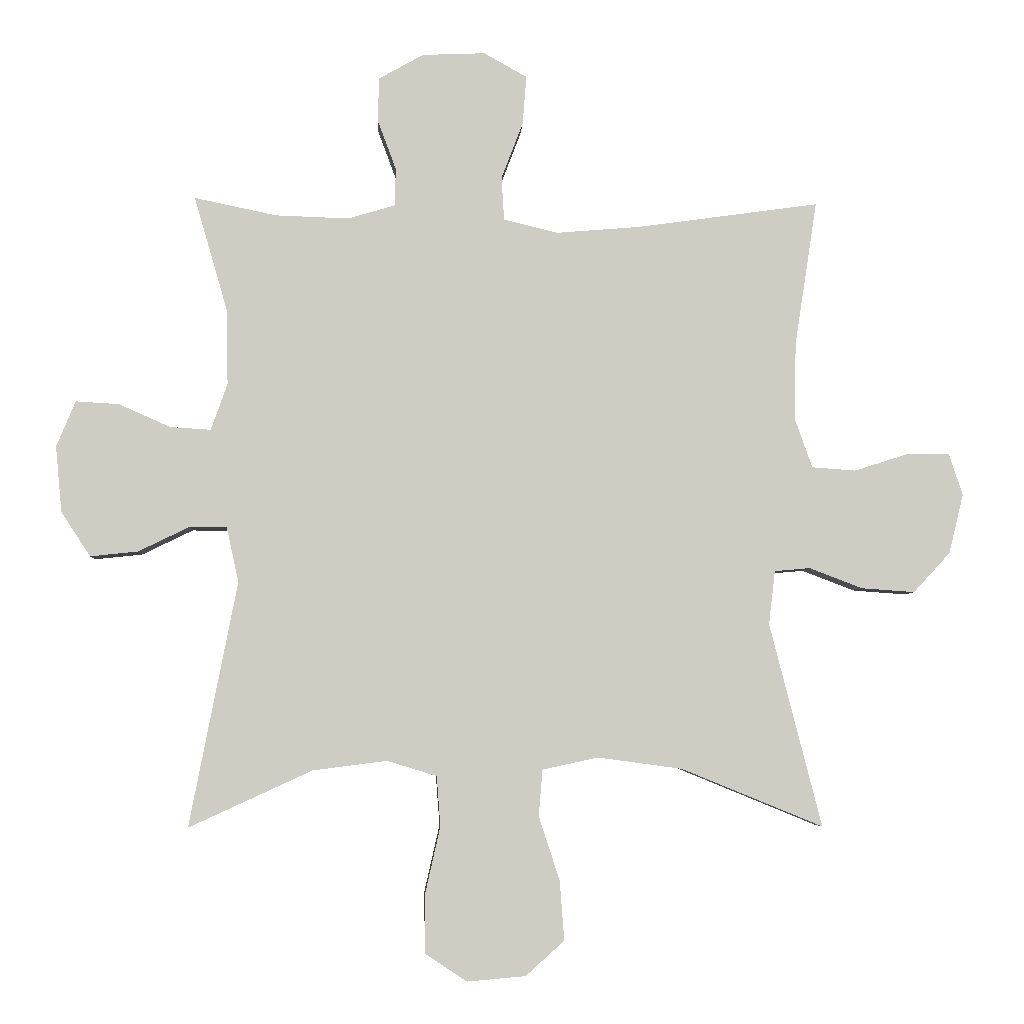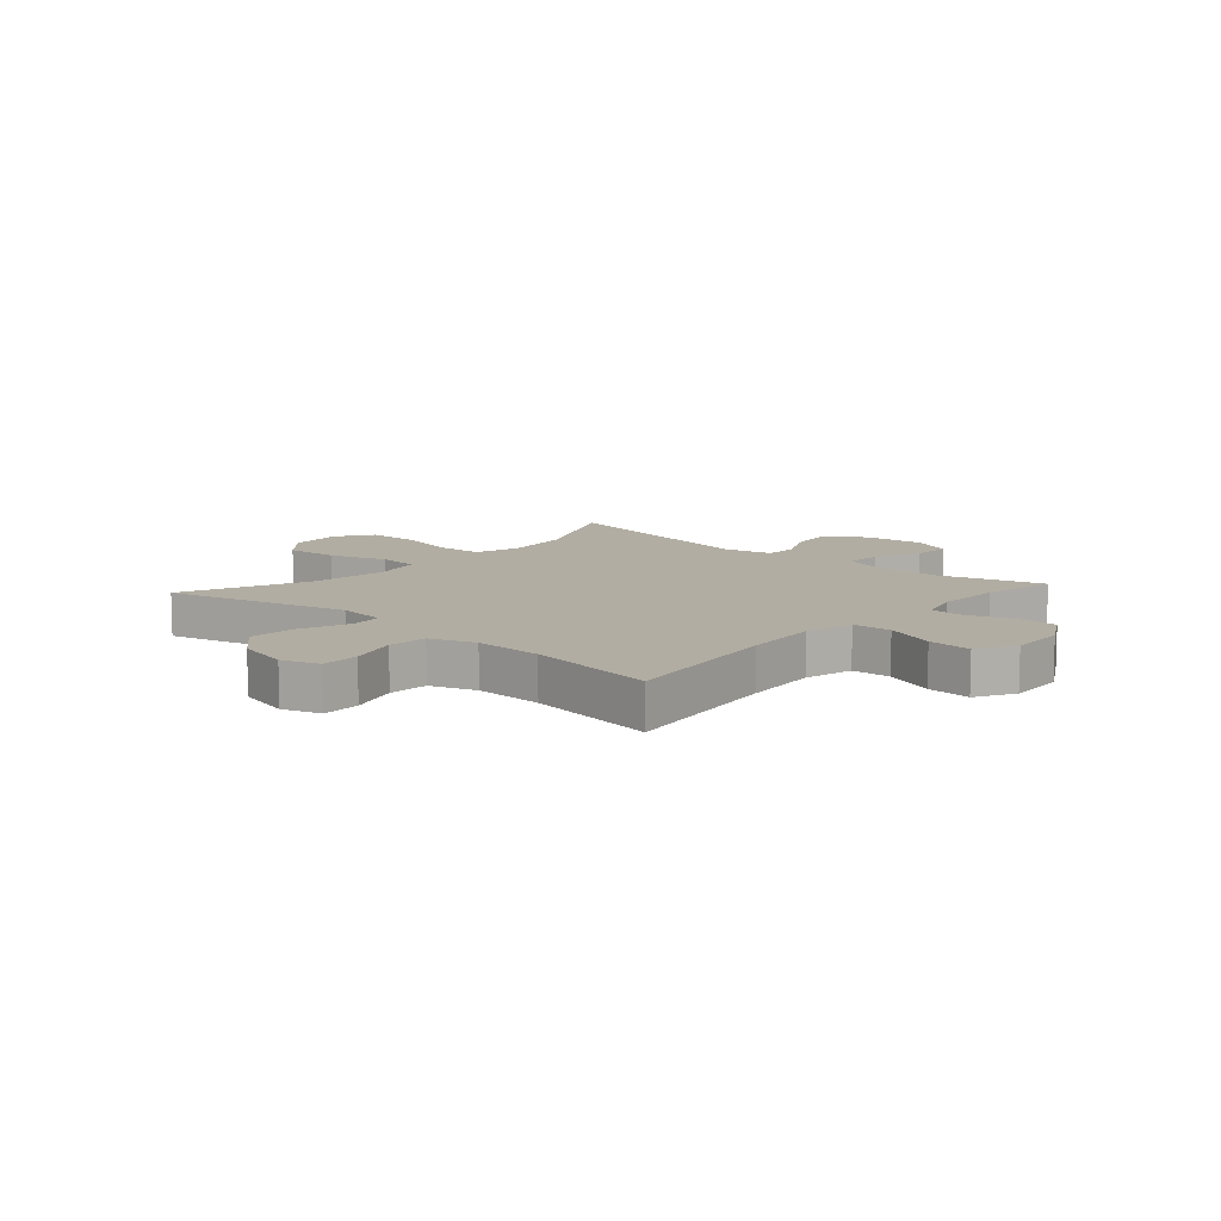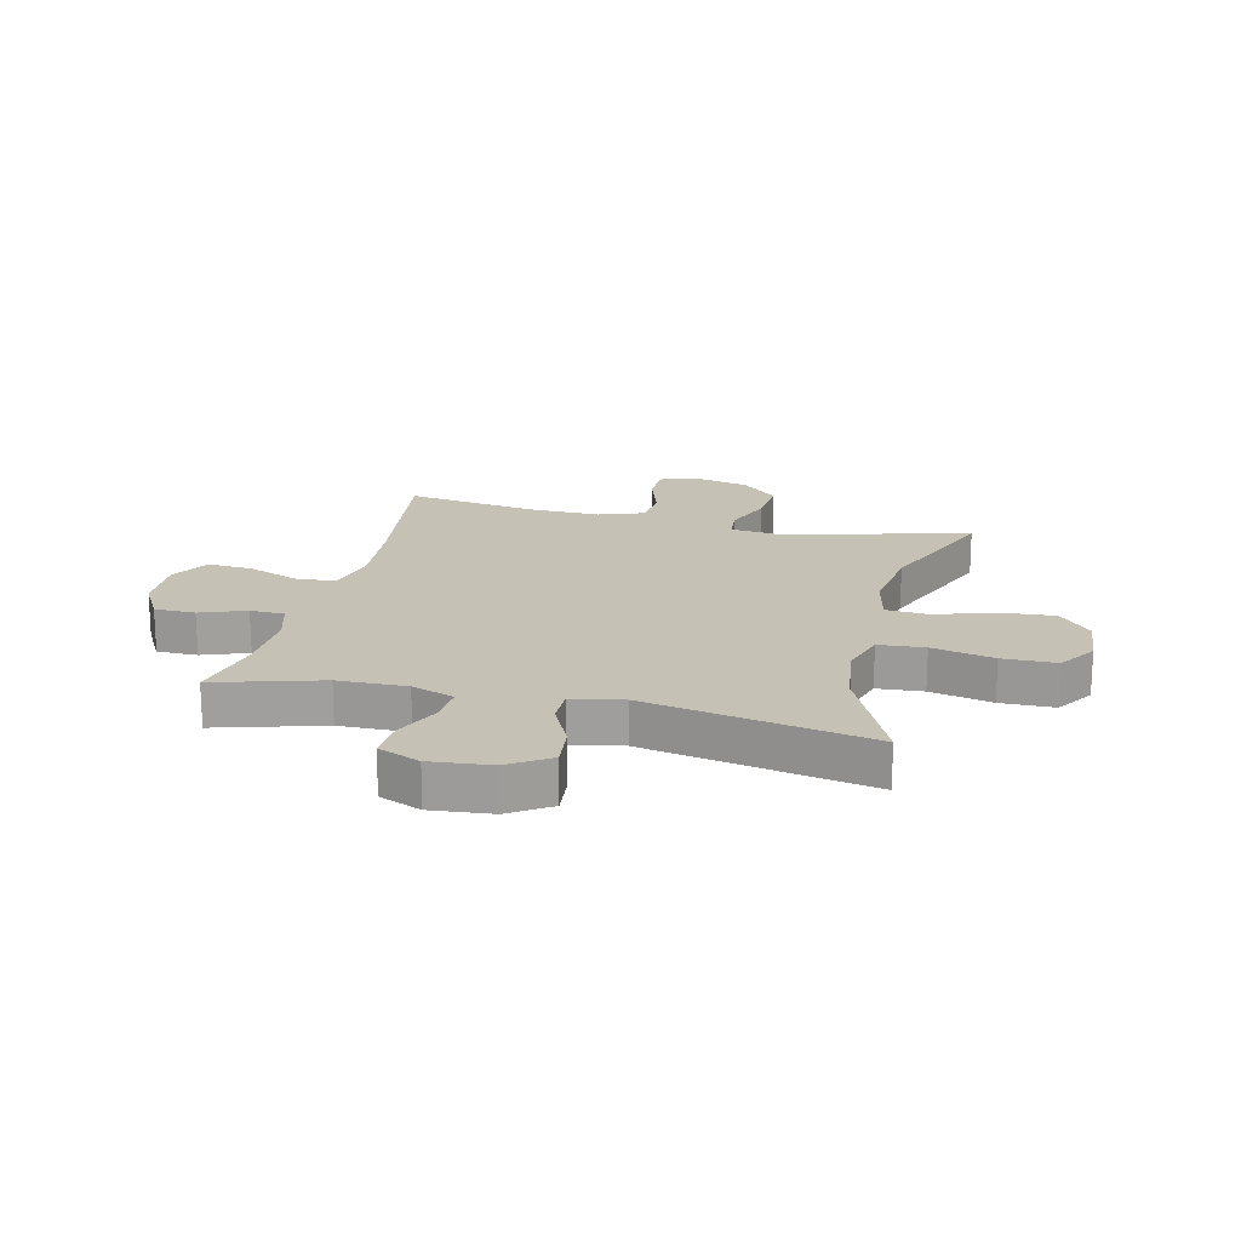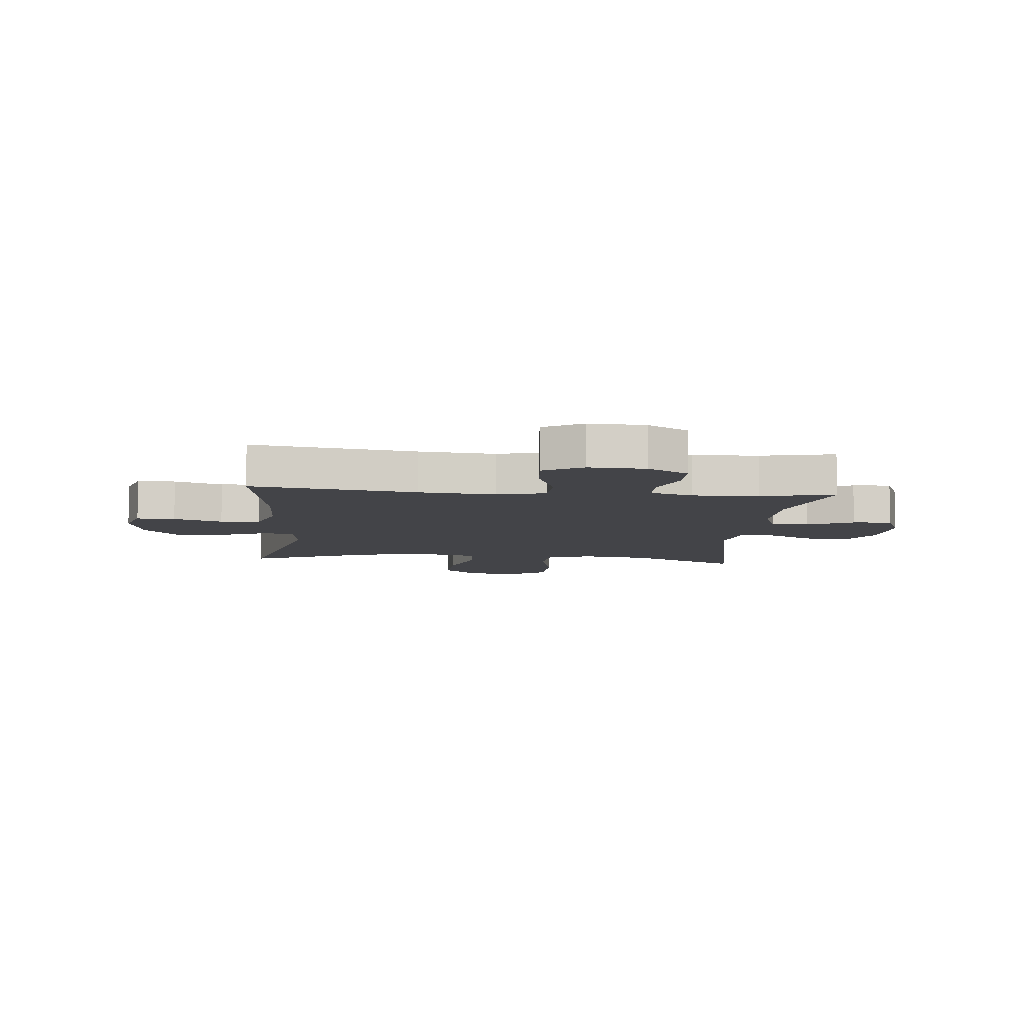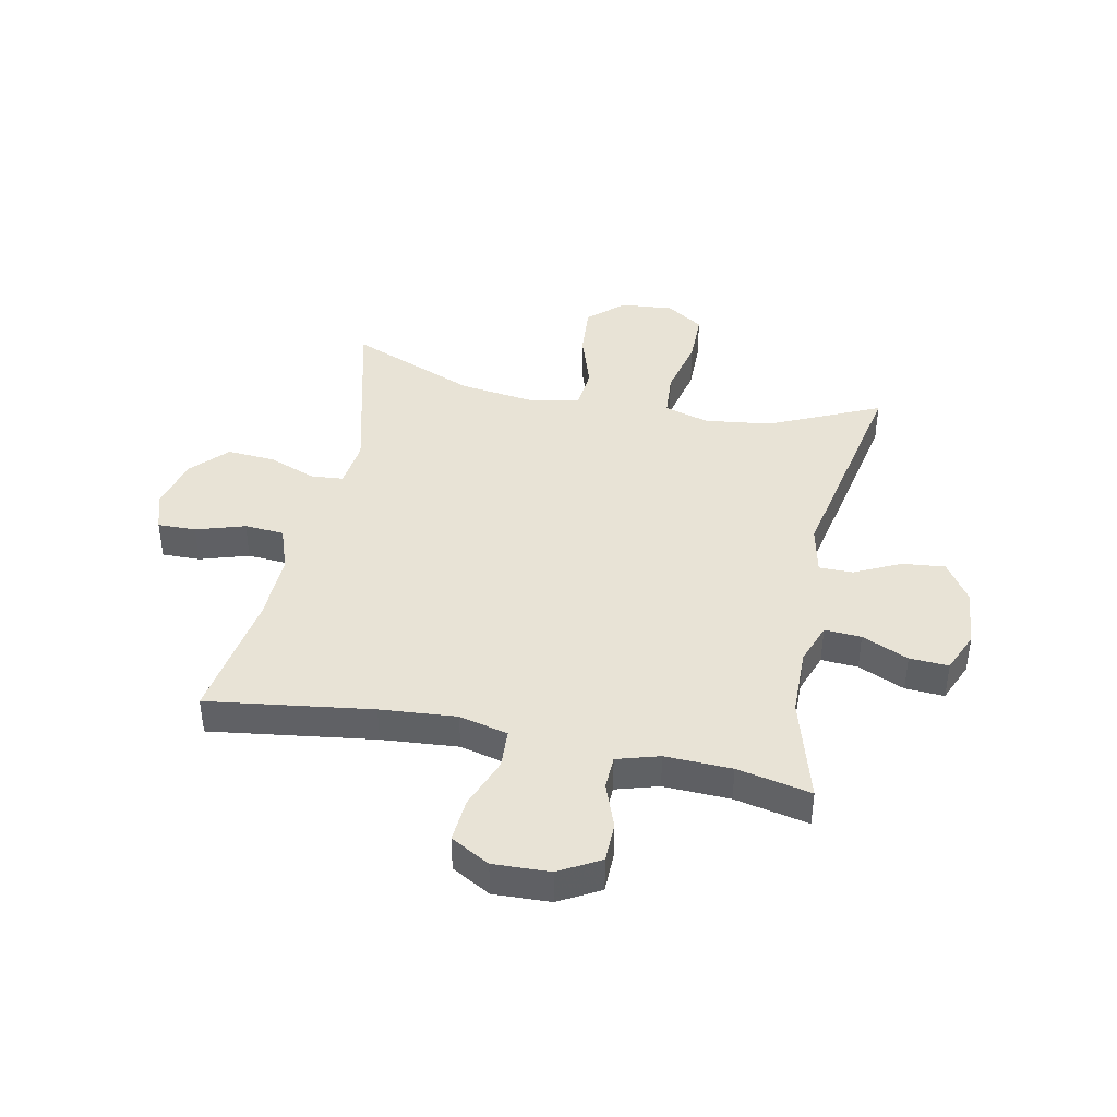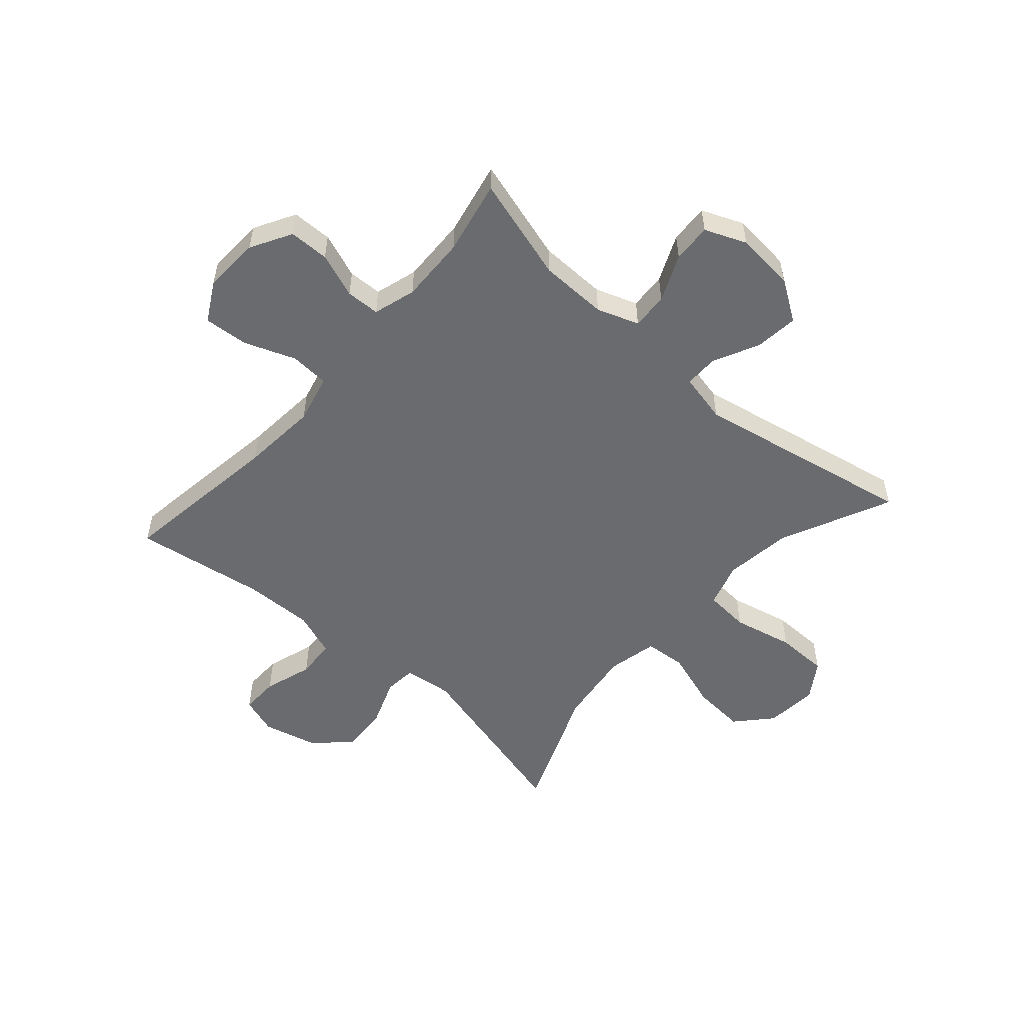
<metadata>
{"format":"obj","ext":"obj","renderer":"f3d","projection":"perspective","resolution":1024,"background":"white","views":[{"elev":-4.9,"azim":177.2,"up":"+Z"},{"elev":10.6,"azim":-48.3,"up":"+Y"},{"elev":18.8,"azim":103.5,"up":"+Y"},{"elev":-8.2,"azim":-5.4,"up":"+Y"},{"elev":41.4,"azim":11.7,"up":"+Y"},{"elev":-53.4,"azim":48.5,"up":"+Y"}]}
</metadata>
<code>
v -0.5 0.07 0.5
v -0.213 0.07 0.46
v -0.08 0.07 0.449
v 0.005 0.07 0.47
v 0.009 0.07 0.538
v -0.025 0.07 0.627
v -0.031 0.07 0.704
v 0.037 0.07 0.742
v 0.136 0.07 0.738
v 0.207 0.07 0.698
v 0.208 0.07 0.628
v 0.179 0.07 0.55
v 0.181 0.07 0.491
v 0.255 0.07 0.469
v 0.371 0.07 0.473
v 0.5 0.07 0.5
v 0.447 0.07 0.318
v 0.445 0.07 0.2
v 0.471 0.07 0.127
v 0.535 0.07 0.131
v 0.616 0.07 0.167
v 0.684 0.07 0.171
v 0.714 0.07 0.099
v 0.704 0.07 -0.005
v 0.658 0.07 -0.075
v 0.583 0.07 -0.067
v 0.503 0.07 -0.028
v 0.444 0.07 -0.028
v 0.425 0.07 -0.115
v 0.5 0.07 -0.5
v 0.306 0.07 -0.411
v 0.189 0.07 -0.396
v 0.111 0.07 -0.42
v 0.105 0.07 -0.499
v 0.129 0.07 -0.605
v 0.128 0.07 -0.697
v 0.063 0.07 -0.74
v -0.029 0.07 -0.732
v -0.09 0.07 -0.677
v -0.083 0.07 -0.584
v -0.05 0.07 -0.483
v -0.056 0.07 -0.41
v -0.144 0.07 -0.391
v -0.277 0.07 -0.409
v -0.5 0.07 -0.5
v -0.418 0.07 -0.18
v -0.428 0.07 -0.095
v -0.484 0.07 -0.09
v -0.568 0.07 -0.122
v -0.652 0.07 -0.128
v -0.71 0.07 -0.065
v -0.733 0.07 0.029
v -0.711 0.07 0.095
v -0.644 0.07 0.094
v -0.559 0.07 0.067
v -0.49 0.07 0.072
v -0.462 0.07 0.151
v -0.465 0.07 0.271
v -0.5 0 0.5
v -0.213 0 0.46
v -0.08 0 0.449
v 0.005 0 0.47
v 0.009 0 0.538
v -0.025 0 0.627
v -0.031 0 0.704
v 0.037 0 0.742
v 0.136 0 0.738
v 0.207 0 0.698
v 0.208 0 0.628
v 0.179 0 0.55
v 0.181 0 0.491
v 0.255 0 0.469
v 0.371 0 0.473
v 0.5 0 0.5
v 0.447 0 0.318
v 0.445 0 0.2
v 0.471 0 0.127
v 0.535 0 0.131
v 0.616 0 0.167
v 0.684 0 0.171
v 0.714 0 0.099
v 0.704 0 -0.005
v 0.658 0 -0.075
v 0.583 0 -0.067
v 0.503 0 -0.028
v 0.444 0 -0.028
v 0.425 0 -0.115
v 0.5 0 -0.5
v 0.306 0 -0.411
v 0.189 0 -0.396
v 0.111 0 -0.42
v 0.105 0 -0.499
v 0.129 0 -0.605
v 0.128 0 -0.697
v 0.063 0 -0.74
v -0.029 0 -0.732
v -0.09 0 -0.677
v -0.083 0 -0.584
v -0.05 0 -0.483
v -0.056 0 -0.41
v -0.144 0 -0.391
v -0.277 0 -0.409
v -0.5 0 -0.5
v -0.418 0 -0.18
v -0.428 0 -0.095
v -0.484 0 -0.09
v -0.568 0 -0.122
v -0.652 0 -0.128
v -0.71 0 -0.065
v -0.733 0 0.029
v -0.711 0 0.095
v -0.644 0 0.094
v -0.559 0 0.067
v -0.49 0 0.072
v -0.462 0 0.151
v -0.465 0 0.271
f 52 53 54 55
f 52 55 56
f 51 52 56
f 48 49 50 51
f 47 48 51 56
f 44 45 46
f 43 44 46 47
f 42 43 47 56
f 38 39 40 41
f 38 41 42
f 37 38 42
f 34 35 36 37
f 33 34 37 42
f 32 33 42 56
f 29 30 31
f 28 29 31 32
f 24 25 26 27
f 24 27 28
f 23 24 28
f 20 21 22 23
f 19 20 23 28
f 18 19 28 32
f 15 16 17
f 14 15 17 18
f 13 14 18 32
f 9 10 11 12
f 5 6 7 8
f 4 5 8 9
f 58 1 2
f 57 58 2 3
f 4 9 12 13
f 13 32 56 57
f 3 4 13 57
f 113 112 111 110
f 114 113 110
f 114 110 109
f 109 108 107 106
f 114 109 106 105
f 104 103 102
f 105 104 102 101
f 114 105 101 100
f 99 98 97 96
f 100 99 96
f 100 96 95
f 95 94 93 92
f 100 95 92 91
f 114 100 91 90
f 89 88 87
f 90 89 87 86
f 85 84 83 82
f 86 85 82
f 86 82 81
f 81 80 79 78
f 86 81 78 77
f 90 86 77 76
f 75 74 73
f 76 75 73 72
f 90 76 72 71
f 70 69 68 67
f 66 65 64 63
f 67 66 63 62
f 60 59 116
f 61 60 116 115
f 71 70 67 62
f 115 114 90 71
f 115 71 62 61
f 1 59 60 2
f 2 60 61 3
f 3 61 62 4
f 4 62 63 5
f 5 63 64 6
f 6 64 65 7
f 7 65 66 8
f 8 66 67 9
f 9 67 68 10
f 10 68 69 11
f 11 69 70 12
f 12 70 71 13
f 13 71 72 14
f 14 72 73 15
f 15 73 74 16
f 16 74 75 17
f 17 75 76 18
f 18 76 77 19
f 19 77 78 20
f 20 78 79 21
f 21 79 80 22
f 22 80 81 23
f 23 81 82 24
f 24 82 83 25
f 25 83 84 26
f 26 84 85 27
f 27 85 86 28
f 28 86 87 29
f 29 87 88 30
f 30 88 89 31
f 31 89 90 32
f 32 90 91 33
f 33 91 92 34
f 34 92 93 35
f 35 93 94 36
f 36 94 95 37
f 37 95 96 38
f 38 96 97 39
f 39 97 98 40
f 40 98 99 41
f 41 99 100 42
f 42 100 101 43
f 43 101 102 44
f 44 102 103 45
f 45 103 104 46
f 46 104 105 47
f 47 105 106 48
f 48 106 107 49
f 49 107 108 50
f 50 108 109 51
f 51 109 110 52
f 52 110 111 53
f 53 111 112 54
f 54 112 113 55
f 55 113 114 56
f 56 114 115 57
f 57 115 116 58
f 58 116 59 1

</code>
